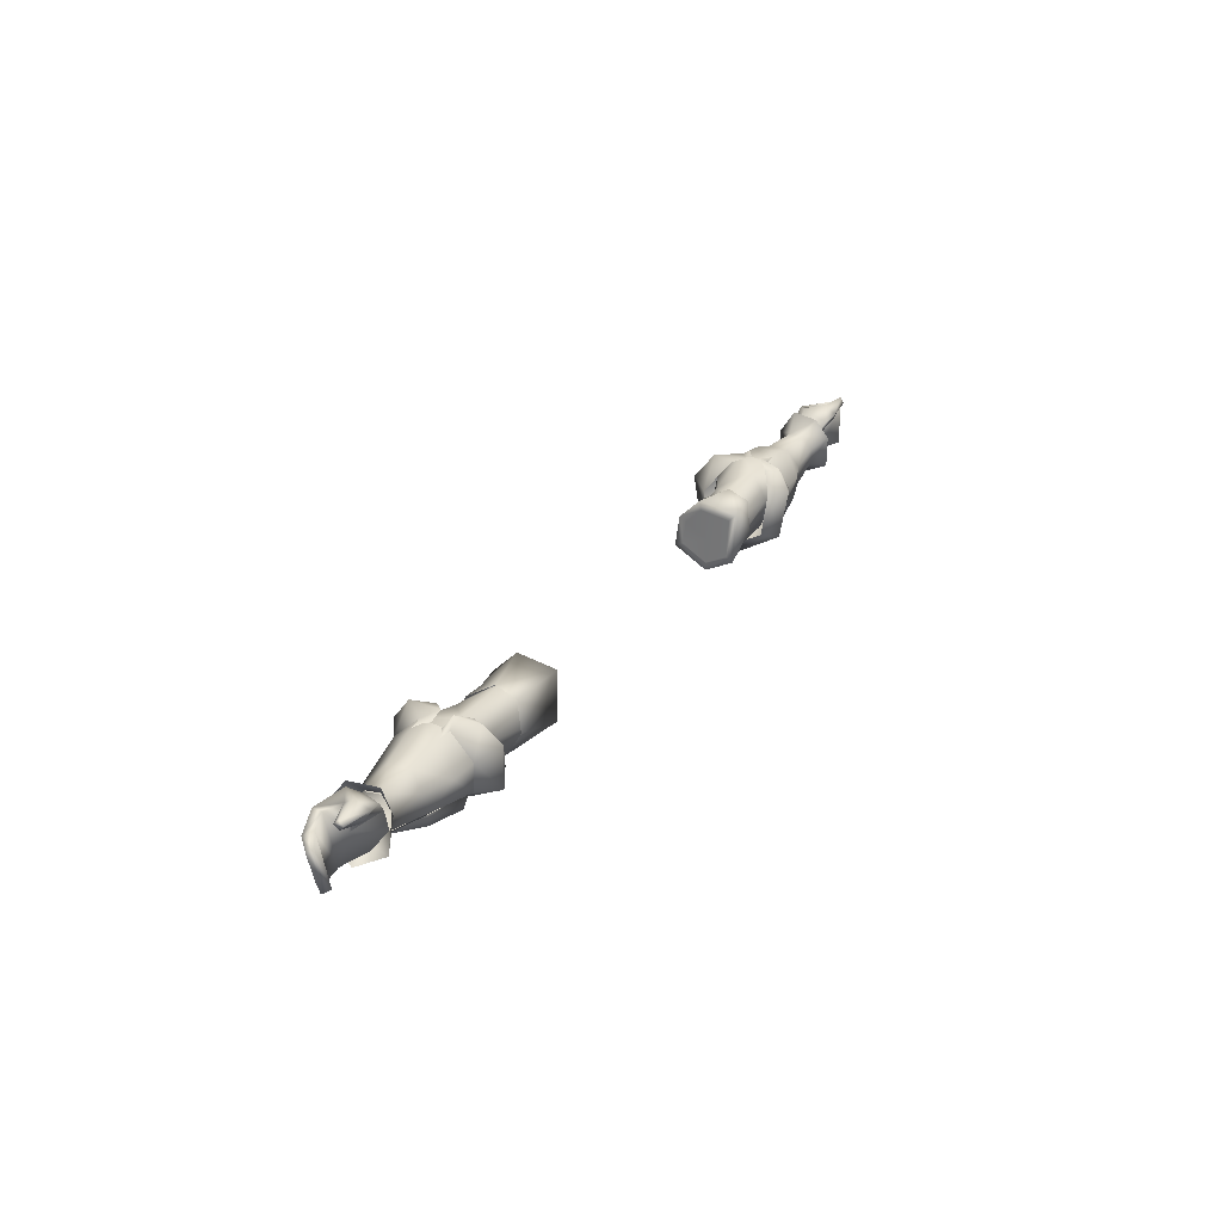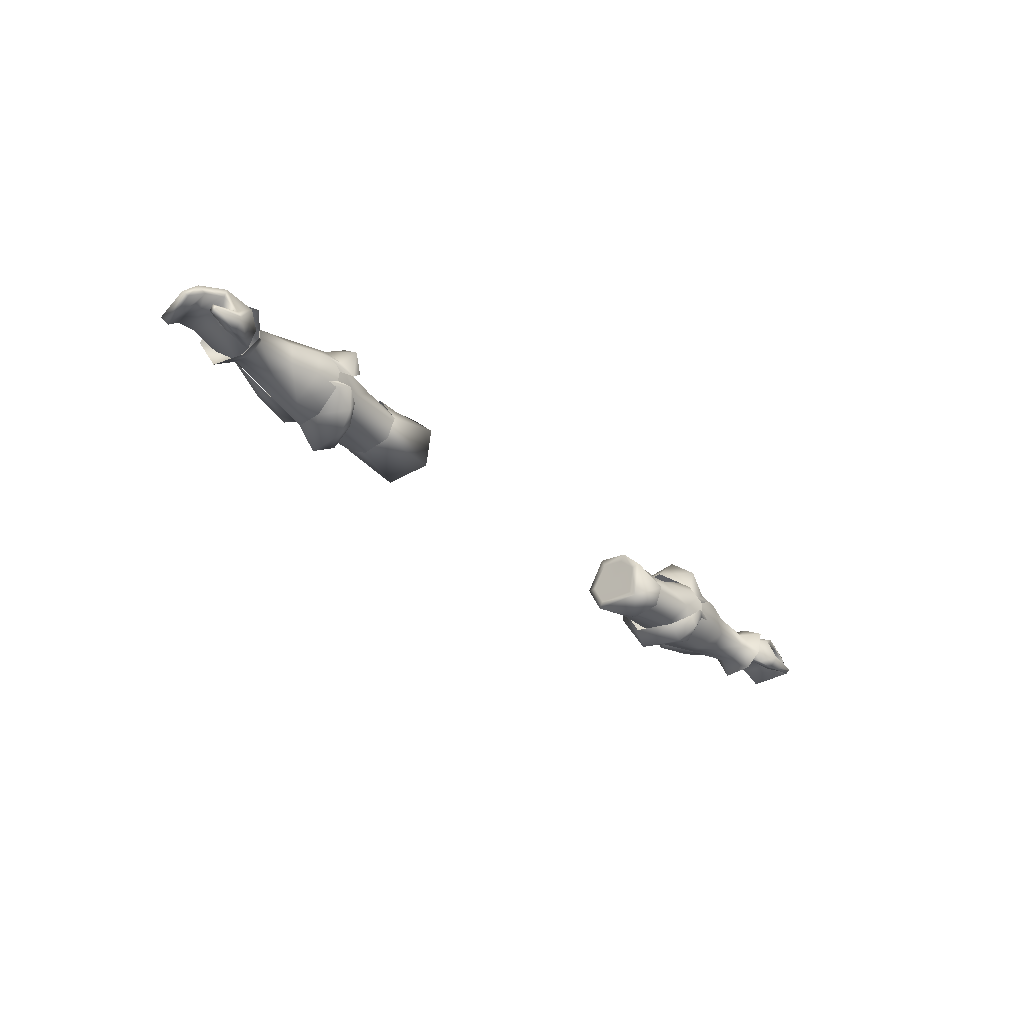
<metadata>
{"format":"obj","ext":"obj","renderer":"f3d","projection":"perspective","resolution":1024,"background":"white","views":[{"elev":28.0,"azim":-61.3,"up":"+Z"},{"elev":-33.1,"azim":-48.8,"up":"+Y"}]}
</metadata>
<code>
g mesh00
v -70.29 37.03 2.329
v -73.34 32.46 3.888
v -70.1 34.11 0.4175
v -62.18 38.78 2.1
v -68.99 35.24 2.179
v -61.83 35.05 2.08
v -77.5 38.89 -5.654
v -71.34 38.42 -3.089
v -70.92 36.9 -4.992
v -75.3 40.42 0.662
v -74.06 37.24 5.486
v -71.02 38.61 0.5763
v -70.29 37.03 2.329
v -69.63 33.42 -2.805
v -72.93 31.77 -4.557
v -70.36 36.94 -5.598
v -74.1 37.09 -7.437
v -70.52 40.11 -1.213
v -70.52 40.11 -1.213
v -69.32 37.8 2.03
v -61.55 42.79 -1.596
v -73.34 32.46 3.888
v -70.29 37.03 2.329
v -74.06 37.24 5.486
v -59.7 36.82 -7.708
v -60.75 32.93 -4.893
v -69.63 33.42 -2.805
v -62.65 32.99 -0.9686
v -69.31 33.4 -0.2135
v -68.99 35.24 2.179
v -62.18 38.78 2.1
v -69.32 37.8 2.03
v -61.55 42.79 -1.596
v -61.71 40.89 -5.201
v -70.52 40.11 -1.213
v -59.7 36.82 -7.708
v -70.36 36.94 -5.598
v -69.63 33.42 -2.805
v -61.83 35.05 2.08
v -68.99 35.24 2.179
v -62.65 32.99 -0.9686
v -69.31 33.4 -0.2135
v -71.28 33.57 4.876
v -71.9 31.32 1.543
v -69.31 33.4 -0.2135
v -72.93 31.77 -4.557
v -69.63 33.42 -2.805
v -73.34 32.46 3.888
v -77.25 32.54 3.132
v -70.1 34.11 0.4175
v -75.7 35.84 -0.2808
v -70.17 33.37 -2.504
v -72.69 34.83 -4.809
v -70.92 36.9 -4.992
v -77.19 36.86 -5.365
v -77.5 38.89 -5.654
v -71.34 38.42 -3.089
v -77.5 38.89 -5.654
v -75.41 40.01 -2.822
v -78.96 40.83 -0.4636
v -78.28 39.7 3.853
v -69.31 33.4 -0.2135
v -68.99 35.24 2.179
v -71.28 33.57 4.876
v -69.32 37.8 2.03
v -72.4 38.43 5.125
v -74.75 42.26 -0.3886
f 1 2 3
f 4 5 6
f 7 8 9
f 10 11 12
f 12 11 13
f 14 15 16
f 16 15 17
f 16 17 18
f 19 20 21
f 22 23 24
f 25 26 27
f 27 26 28
f 27 28 29
f 30 31 32
f 33 34 35
f 35 34 36
f 35 36 37
f 37 36 38
f 39 40 41
f 41 40 42
f 43 44 45
f 45 44 46
f 45 46 47
f 48 49 50
f 50 49 51
f 50 51 52
f 52 51 53
f 52 53 54
f 54 53 55
f 54 55 56
f 57 58 59
f 59 58 60
f 59 60 10
f 10 60 61
f 10 61 11
f 62 63 64
f 64 63 65
f 64 65 66
f 66 65 18
f 66 18 67
f 67 18 17
v -61.16 33.3 -5.234
v -53.78 32.25 -8.296
v -52.94 31.74 -5.926
v -49.43 43.68 4.259
v -48.12 39.72 4.075
v -45.15 43.65 -1.248
v -52.95 30.7 -0.5719
v -48.44 28.57 0.4721
v -49.75 31.22 3.931
v -52.55 44.38 -0.4289
v -52.53 39.69 4.026
v -52.53 37.87 3.837
v -50.08 37.83 4.632
v -55.16 39.46 3.793
v -52.75 34.64 3.394
v -52.53 39.69 4.026
v -57.25 34.85 3.587
v -61.24 40.98 -7.182
v -61.32 40.74 -5.379
v -53.97 42.81 -8.403
v -52.66 43.74 -6.315
v -61.15 33.18 -7.05
v -52.57 38.98 -8.81
v -54.25 37.22 -10.05
v -61.22 38.32 -6.902
v -61.51 37.29 -8.315
v -52.95 30.7 -0.5719
v -52.75 34.64 3.394
v -57.73 31.04 -0.781
v -57.73 31.04 -0.781
v -51.96 31.67 -6.361
v -57.31 39.23 3.612
v -62.18 38.78 2.1
v -61.83 35.05 2.08
v -52.7 35.93 3.581
v -54.98 34.8 3.437
v -50.69 35.24 4.726
v -52.75 34.64 3.394
v -46.06 36.95 -12.11
v -51.79 43.05 -7.275
v -47.09 45.08 -8.498
v -48.32 47.17 -0.1862
v -57.25 34.85 3.587
v -61.83 35.05 2.08
v -62.65 32.99 -0.9686
v -69.32 37.8 2.03
v -62.18 38.78 2.1
v -61.55 42.79 -1.596
v -57.31 39.23 3.612
v -52.55 44.38 -0.4289
v -52.53 39.69 4.026
v -59.7 36.82 -7.708
v -61.71 40.89 -5.201
v -51.79 43.05 -7.275
v -61.55 42.79 -1.596
v -52.55 44.38 -0.4289
v -52.52 40.78 -8.358
v -61.21 39.47 -6.478
v -69.43 38.19 -4.093
v -68.86 34.9 -4.455
v -61.19 34.69 -6.424
v -52.68 34.36 -7.726
v -52.57 35.52 -8.81
v -61.22 35.85 -6.902
v -69.82 36.89 -5.789
v -47.15 29.52 -7.89
v -51.96 31.67 -6.361
v -51.79 37.23 -8.9
v -51.79 37.23 -8.9
v -60.75 32.93 -4.893
v -62.65 32.99 -0.9686
v -43.38 42.16 -5.973
v -42.91 36.96 -9.238
v -43.51 31.47 -6.486
v -46.15 31.58 0.1378
v -48.57 33.36 3.672
f 68 69 70
f 71 72 73
f 74 75 76
f 71 77 78
f 79 80 81
f 82 83 84
f 85 86 87
f 87 86 88
f 69 68 89
f 90 91 92
f 92 91 93
f 94 95 96
f 94 97 98
f 83 99 84
f 84 99 100
f 84 100 101
f 102 103 104
f 104 103 105
f 104 105 76
f 76 105 74
f 106 107 108
f 108 107 77
f 108 77 109
f 72 71 80
f 80 71 78
f 80 78 81
f 95 110 96
f 96 110 111
f 96 111 112
f 113 114 115
f 115 114 116
f 115 116 117
f 117 116 118
f 119 120 121
f 121 120 122
f 121 122 123
f 88 124 87
f 87 124 125
f 87 125 85
f 85 125 126
f 85 126 86
f 68 127 89
f 89 127 128
f 89 128 69
f 69 128 129
f 69 129 70
f 90 130 91
f 91 130 131
f 91 131 93
f 93 131 132
f 93 132 92
f 75 74 133
f 133 74 134
f 133 134 106
f 106 134 135
f 106 135 107
f 121 136 119
f 119 136 98
f 119 98 137
f 137 98 97
f 137 97 138
f 77 71 109
f 109 71 73
f 109 73 108
f 108 73 139
f 108 139 106
f 106 139 140
f 106 140 133
f 133 140 141
f 133 141 75
f 75 141 142
f 75 142 76
f 76 142 143
f 76 143 104
v 74.06 37.24 5.486
v 71.02 38.61 0.5763
v 70.29 37.03 2.329
v 71.02 38.61 0.5763
v 74.06 37.24 5.486
v 75.3 40.42 0.662
v 71.34 38.42 -3.089
v 75.41 40.01 -2.822
v 70.92 36.9 -4.992
v 74.06 37.24 5.486
v 70.29 37.03 2.329
v 73.34 32.46 3.888
v 70.1 34.11 0.4175
v 77.5 38.89 -5.654
v 77.19 36.86 -5.365
v 70.92 36.9 -4.992
v 72.69 34.83 -4.809
v 70.17 33.37 -2.504
v 75.7 35.84 -0.2808
v 70.1 34.11 0.4175
v 77.25 32.54 3.132
v 73.34 32.46 3.888
v 74.06 37.24 5.486
v 78.28 39.7 3.853
v 75.3 40.42 0.662
v 78.96 40.83 -0.4636
v 75.41 40.01 -2.822
v 77.5 38.89 -5.654
v 70.92 36.9 -4.992
v 71.9 31.32 1.543
v 69.31 33.4 -0.2135
v 69.63 33.42 -2.805
v 72.93 31.77 -4.557
v 71.9 31.32 1.543
v 69.32 37.8 2.03
v 74.75 42.26 -0.3886
v 70.52 40.11 -1.213
v 74.1 37.09 -7.437
v 70.36 36.94 -5.598
v 72.93 31.77 -4.557
v 69.63 33.42 -2.805
v 69.31 33.4 -0.2135
v 71.9 31.32 1.543
v 68.99 35.24 2.179
v 71.28 33.57 4.876
v 69.32 37.8 2.03
v 72.4 38.43 5.125
v 74.75 42.26 -0.3886
f 144 145 146
f 147 148 149
f 150 151 152
f 153 154 155
f 155 154 156
f 157 158 159
f 159 158 160
f 159 160 161
f 161 160 162
f 161 162 163
f 163 162 164
f 163 164 165
f 166 167 168
f 168 167 169
f 168 169 170
f 170 169 171
f 170 171 172
f 173 174 175
f 176 177 175
f 178 179 180
f 180 179 181
f 180 181 182
f 182 181 183
f 182 183 184
f 185 186 187
f 187 186 188
f 187 188 189
f 189 188 190
f 189 190 191
v 61.32 40.74 -5.379
v 53.97 42.81 -8.403
v 52.66 43.74 -6.315
v 54.25 37.22 -10.05
v 61.22 38.32 -6.902
v 61.51 37.29 -8.315
v 49.75 31.22 3.931
v 48.57 33.36 3.672
v 46.15 31.58 0.1378
v 59.7 36.82 -7.708
v 70.36 36.94 -5.598
v 69.63 33.42 -2.805
v 47.15 29.52 -7.89
v 51.96 31.67 -6.361
v 52.95 30.7 -0.5719
v 55.16 39.46 3.793
v 50.08 37.83 4.632
v 52.53 37.87 3.837
v 57.31 39.23 3.612
v 52.53 39.69 4.026
v 52.75 34.64 3.394
v 61.24 40.98 -7.182
v 61.15 33.18 -7.05
v 61.16 33.3 -5.234
v 53.78 32.25 -8.296
v 52.94 31.74 -5.926
v 52.57 38.98 -8.81
v 57.73 31.04 -0.781
v 52.75 34.64 3.394
v 52.95 30.7 -0.5719
v 51.96 31.67 -6.361
v 57.73 31.04 -0.781
v 69.31 33.4 -0.2135
v 62.65 32.99 -0.9686
v 60.75 32.93 -4.893
v 48.44 28.57 0.4721
v 52.55 44.38 -0.4289
v 49.43 43.68 4.259
v 52.53 39.69 4.026
v 50.69 35.24 4.726
v 54.98 34.8 3.437
v 52.7 35.93 3.581
v 48.12 39.72 4.075
v 52.75 34.64 3.394
v 51.79 43.05 -7.275
v 61.71 40.89 -5.201
v 69.43 38.19 -4.093
v 61.21 39.47 -6.478
v 52.52 40.78 -8.358
v 52.68 34.36 -7.726
v 61.19 34.69 -6.424
v 68.86 34.9 -4.455
v 69.82 36.89 -5.789
v 61.22 35.85 -6.902
v 52.57 35.52 -8.81
v 57.25 34.85 3.587
v 61.83 35.05 2.08
v 62.18 38.78 2.1
v 68.99 35.24 2.179
v 69.32 37.8 2.03
v 51.79 37.23 -8.9
v 69.32 37.8 2.03
v 70.52 40.11 -1.213
v 62.18 38.78 2.1
v 61.55 42.79 -1.596
v 57.31 39.23 3.612
v 52.55 44.38 -0.4289
v 52.53 39.69 4.026
v 70.52 40.11 -1.213
v 61.55 42.79 -1.596
v 52.55 44.38 -0.4289
v 69.31 33.4 -0.2135
v 68.99 35.24 2.179
v 62.65 32.99 -0.9686
v 61.83 35.05 2.08
v 57.25 34.85 3.587
v 45.15 43.65 -1.248
v 48.32 47.17 -0.1862
v 43.38 42.16 -5.973
v 47.09 45.08 -8.498
v 42.91 36.96 -9.238
v 46.06 36.95 -12.11
v 43.51 31.47 -6.486
v 51.79 37.23 -8.9
v 51.79 43.05 -7.275
f 192 193 194
f 195 196 197
f 198 199 200
f 201 202 203
f 204 205 206
f 207 208 209
f 210 211 212
f 193 192 213
f 214 215 216
f 216 215 217
f 196 195 218
f 219 220 221
f 222 223 221
f 224 225 203
f 203 225 226
f 203 226 201
f 206 227 204
f 228 229 230
f 231 232 233
f 207 230 208
f 208 230 229
f 208 229 234
f 199 198 231
f 231 198 235
f 231 235 232
f 201 236 237
f 192 238 213
f 213 238 239
f 213 239 193
f 193 239 240
f 193 240 194
f 217 241 216
f 216 241 242
f 216 242 214
f 214 242 243
f 214 243 215
f 196 244 197
f 197 244 245
f 197 245 195
f 195 245 246
f 195 246 218
f 212 247 210
f 210 247 248
f 210 248 249
f 249 248 250
f 249 250 251
f 225 223 226
f 226 223 222
f 226 222 201
f 201 222 252
f 201 252 236
f 253 254 255
f 255 254 256
f 255 256 257
f 257 256 258
f 257 258 259
f 202 201 260
f 260 201 237
f 260 237 261
f 261 237 236
f 261 236 262
f 263 264 265
f 265 264 266
f 265 266 219
f 219 266 267
f 219 267 220
f 268 269 270
f 270 269 271
f 270 271 272
f 272 271 273
f 272 273 274
f 274 273 204
f 274 204 200
f 200 204 227
f 200 227 198
f 198 227 206
f 198 206 235
f 205 204 275
f 275 204 273
f 275 273 276
f 276 273 271
f 276 271 228
f 228 271 269
f 228 269 229
f 229 269 268
f 229 268 234
v -81.79 37.36 -5.057
v -78.96 40.83 -0.4636
v -77.5 38.89 -5.654
v -80.74 35.95 -4.794
v -83.24 33.61 -4.029
v -84.62 34.36 -4.26
v -77.5 38.89 -5.654
v -77.19 36.86 -5.365
v -81.79 37.36 -5.057
v -75.7 35.84 -0.2808
v -72.69 34.83 -4.809
v -73.34 32.46 3.888
v -76.08 31.84 4.516
v -77.25 32.54 3.132
v -78.28 39.7 3.853
v -83.49 37.71 3.117
v -81.4 32.37 4.944
v -81.45 33.01 5.911
v -81.48 33.01 4.265
v -81.53 33.98 4.983
v -76.36 35.9 4.657
v -73.34 32.46 3.888
v -76.52 33.89 6.081
v -76.08 31.84 4.516
v -81.45 33.01 5.911
v -81.4 32.37 4.944
v -84.62 34.36 -4.26
v -85.99 35.2 2.557
v -82.46 36.27 3.839
v -85.07 34.51 3.131
v -85.99 35.2 2.557
v -84.62 34.36 -4.26
v -85.07 34.51 3.131
v -81.53 33.98 4.983
v -76.36 35.9 4.657
v -74.06 37.24 5.486
v -82.46 36.27 3.839
v -78.93 37.58 4.23
v -76.36 35.9 4.657
v -74.06 37.24 5.486
v -78.93 37.58 4.23
v -81.4 32.37 4.944
f 277 278 279
f 280 281 282
f 283 284 285
f 285 284 280
f 285 280 282
f 286 284 287
f 288 289 290
f 291 278 292
f 293 294 295
f 295 294 296
f 295 296 297
f 298 299 300
f 300 299 301
f 300 301 302
f 277 303 304
f 305 306 281
f 281 306 307
f 281 307 308
f 278 277 292
f 292 277 304
f 292 304 309
f 310 301 311
f 311 301 299
f 311 299 312
f 312 299 298
f 309 313 292
f 292 313 314
f 292 314 291
f 291 314 315
f 291 315 316
f 281 280 305
f 305 280 284
f 305 284 317
f 317 284 286
f 317 286 297
f 297 286 290
f 297 290 295
f 295 290 289
f 295 289 318
v 82.46 36.27 3.839
v 80.74 35.95 -4.794
v 85.07 34.51 3.131
v 76.52 33.89 6.081
v 74.06 37.24 5.486
v 73.34 32.46 3.888
v 83.24 33.61 -4.029
v 81.79 37.36 -5.057
v 78.93 37.58 4.23
v 74.06 37.24 5.486
v 76.36 35.9 4.657
v 78.28 39.7 3.853
v 78.93 37.58 4.23
v 76.08 31.84 4.516
v 81.4 32.37 4.944
v 81.45 33.01 5.911
v 84.62 34.36 -4.26
v 72.69 34.83 -4.809
v 77.19 36.86 -5.365
v 75.7 35.84 -0.2808
v 77.25 32.54 3.132
v 76.08 31.84 4.516
v 73.34 32.46 3.888
v 81.45 33.01 5.911
v 81.4 32.37 4.944
v 81.53 33.98 4.983
v 81.48 33.01 4.265
v 76.36 35.9 4.657
v 76.36 35.9 4.657
v 82.46 36.27 3.839
v 83.49 37.71 3.117
v 78.96 40.83 -0.4636
v 85.99 35.2 2.557
v 84.62 34.36 -4.26
v 81.79 37.36 -5.057
v 84.62 34.36 -4.26
v 85.99 35.2 2.557
v 81.53 33.98 4.983
v 81.4 32.37 4.944
v 77.5 38.89 -5.654
v 77.5 38.89 -5.654
v 85.07 34.51 3.131
f 319 320 321
f 322 323 324
f 325 320 326
f 320 319 327
f 328 329 330
f 330 329 331
f 332 333 334
f 326 335 325
f 336 337 338
f 339 340 341
f 342 343 344
f 344 343 345
f 344 345 346
f 323 322 347
f 331 348 330
f 330 348 349
f 330 349 350
f 351 352 353
f 320 325 321
f 321 325 354
f 321 354 355
f 356 347 334
f 334 347 322
f 334 322 332
f 332 322 324
f 357 340 345
f 345 340 339
f 345 339 346
f 346 339 338
f 346 338 327
f 327 338 337
f 327 337 320
f 320 337 358
f 320 358 326
f 359 350 353
f 353 350 349
f 353 349 351
f 351 349 348
f 351 348 360
v -30.14 31.87 -5.06
v -30.38 35.83 -7.118
v -30.38 35.7 -2.738
v -30.75 40.5 -4.658
v -30.75 39.9 -0.4171
v -30.38 36.98 2.596
v -30.14 31.5 1.887
f 361 362 363
f 363 362 364
f 363 364 365
f 365 366 363
f 363 366 367
f 363 367 361
v 30.75 39.9 -0.4171
v 30.75 40.5 -4.658
v 30.38 35.7 -2.738
v 30.38 35.83 -7.118
v 30.14 31.87 -5.06
v 30.14 31.5 1.887
v 30.38 36.98 2.596
f 368 369 370
f 370 369 371
f 370 371 372
f 372 373 370
f 370 373 374
f 370 374 368
v -30.75 41.97 -5.298
v -35.24 41.27 -4.539
v -35.16 40.55 0.2494
v -30.75 39.9 -0.4171
v -30.75 41.18 0.3565
v -30.38 36.98 2.596
v -39.3 40.76 0.3277
v -38.77 35.74 3.498
v -30.38 35.87 -8.577
v -30.75 40.5 -4.658
v -30.14 31.5 1.887
v -30.14 30.33 3.138
v -30.14 31.87 -5.06
v -30.14 30.59 -5.834
v -30.38 37.13 4.374
v -30.14 30.33 3.138
v -30.14 31.5 1.887
v -38.82 32.09 2.016
v -30.38 35.83 -7.118
v -39.71 41.75 -4.094
v -39.5 37.59 -7.058
v -39.42 33.69 -7.413
v -30.14 30.59 -5.834
v -38.85 31.51 -3.544
v -38.82 32.09 2.016
f 375 376 377
f 378 379 380
f 377 381 382
f 376 375 383
f 379 378 384
f 385 386 387
f 387 386 388
f 387 388 383
f 379 389 380
f 380 389 390
f 380 390 391
f 392 390 382
f 382 390 389
f 382 389 377
f 377 389 379
f 377 379 375
f 375 379 384
f 375 384 383
f 383 384 393
f 383 393 387
f 381 377 394
f 394 377 376
f 394 376 395
f 395 376 383
f 395 383 396
f 396 383 397
f 396 397 398
f 398 397 386
f 398 386 399
v 30.75 40.5 -4.658
v 30.75 39.9 -0.4171
v 30.75 41.18 0.3565
v 30.38 36.98 2.596
v 30.38 35.87 -8.577
v 30.14 30.59 -5.834
v 30.14 31.87 -5.06
v 30.14 30.33 3.138
v 30.14 31.5 1.887
v 30.14 31.5 1.887
v 30.14 30.33 3.138
v 30.38 37.13 4.374
v 38.77 35.74 3.498
v 39.3 40.76 0.3277
v 35.16 40.55 0.2494
v 35.24 41.27 -4.539
v 30.75 41.97 -5.298
v 38.82 32.09 2.016
v 38.85 31.51 -3.544
v 30.14 30.59 -5.834
v 39.42 33.69 -7.413
v 39.5 37.59 -7.058
v 39.71 41.75 -4.094
v 30.38 35.83 -7.118
v 38.82 32.09 2.016
f 400 401 402
f 402 401 403
f 404 405 406
f 406 405 407
f 406 407 408
f 409 410 403
f 403 410 411
f 403 411 402
f 412 413 414
f 414 413 415
f 414 415 416
f 416 415 404
f 417 407 418
f 418 407 419
f 418 419 420
f 420 419 404
f 420 404 421
f 421 404 415
f 421 415 422
f 422 415 413
f 406 423 404
f 404 423 400
f 404 400 416
f 416 400 402
f 416 402 414
f 414 402 411
f 414 411 412
f 412 411 410
f 412 410 424
v -42.93 39.95 1.153
v -52.4 39.69 3.866
v -48.32 35.7 3.07
v -49.14 37.6 -6.763
v -47.63 37.58 -6.776
v -49.08 33.69 -6.49
v -47.56 33.59 -7.078
v -46.64 32.13 -1.084
v -36.83 35.5 3.07
v -46.64 32.13 -1.084
v -36.88 32.4 0.01034
v -43.74 41.3 -3.522
v -37.56 37.51 -6.558
v -37.48 33.34 -6.936
v -36.91 31.8 -3.414
v -36.88 32.4 0.01034
v -52.82 30.7 -0.5719
v -46.64 32.13 -1.084
v -48.32 35.7 3.07
v -36.83 35.5 3.07
v -42.93 39.95 1.153
v -37.41 40.07 0.06724
v -43.74 41.3 -3.522
v -37.83 41.1 -4.03
v -37.56 37.51 -6.558
v -52.4 39.69 3.866
v -42.93 39.95 1.153
v -52.42 44.38 -0.4289
v -43.74 41.3 -3.522
v -51.66 43.05 -7.275
v -49.14 37.6 -6.763
v -51.66 37.23 -8.9
v -49.08 33.69 -6.49
v -51.83 31.67 -6.361
v -46.64 32.13 -1.084
v -52.82 30.7 -0.5719
f 425 426 427
f 428 429 430
f 430 429 431
f 430 431 432
f 433 434 435
f 428 436 429
f 429 436 437
f 429 437 431
f 431 437 438
f 431 438 432
f 432 438 439
f 432 439 440
f 441 442 443
f 443 442 444
f 443 444 445
f 445 444 446
f 445 446 447
f 447 446 448
f 447 448 449
f 450 451 452
f 452 451 453
f 452 453 454
f 454 453 455
f 454 455 456
f 456 455 457
f 456 457 458
f 458 457 459
f 458 459 460
v -75.41 40.01 -2.822
v -75.3 40.42 0.662
v -71.34 38.42 -3.089
v -71.02 38.61 0.5763
v -69.32 37.8 1.835
v -68.99 35.24 1.984
v -62.18 38.78 1.905
v -61.83 35.05 1.886
f 461 462 463
f 463 462 464
f 465 466 467
f 467 466 468
v -52.82 30.7 -0.5719
v -48.32 35.7 3.07
v -52.62 34.64 3.234
v -52.4 39.69 3.866
v -57.25 34.85 3.393
v -57.31 39.23 3.418
v -61.83 35.05 1.886
v -62.18 38.78 1.905
f 469 470 471
f 471 470 472
f 471 472 473
f 473 472 474
f 473 474 475
f 475 474 476
v 49.08 33.69 -6.49
v 47.56 33.59 -7.078
v 49.14 37.6 -6.763
v 37.48 33.34 -6.936
v 37.56 37.51 -6.558
v 47.63 37.58 -6.776
v 43.74 41.3 -3.522
v 46.64 32.13 -1.084
v 36.88 32.4 0.01034
v 46.64 32.13 -1.084
v 36.83 35.5 3.07
v 36.88 32.4 0.01034
v 36.91 31.8 -3.414
v 37.83 41.1 -4.03
v 37.41 40.07 0.06724
v 42.93 39.95 1.153
v 48.32 35.7 3.07
v 46.64 32.13 -1.084
v 52.82 30.7 -0.5719
v 52.82 30.7 -0.5719
v 46.64 32.13 -1.084
v 51.83 31.67 -6.361
v 49.08 33.69 -6.49
v 51.66 37.23 -8.9
v 49.14 37.6 -6.763
v 51.66 43.05 -7.275
v 43.74 41.3 -3.522
v 52.42 44.38 -0.4289
v 42.93 39.95 1.153
v 52.4 39.69 3.866
v 48.32 35.7 3.07
f 477 478 479
f 480 481 482
f 482 481 483
f 478 477 484
f 485 486 487
f 488 489 484
f 484 489 480
f 484 480 478
f 478 480 482
f 478 482 479
f 479 482 483
f 481 490 483
f 483 490 491
f 483 491 492
f 492 491 487
f 492 487 493
f 493 487 494
f 493 494 495
f 496 497 498
f 498 497 499
f 498 499 500
f 500 499 501
f 500 501 502
f 502 501 503
f 502 503 504
f 504 503 505
f 504 505 506
f 506 505 507
v 71.34 38.42 -3.089
v 71.02 38.61 0.5763
v 75.41 40.01 -2.822
v 75.3 40.42 0.662
f 508 509 510
f 510 509 511
v 52.62 34.64 3.234
v 48.32 35.7 3.07
v 52.82 30.7 -0.5719
v 68.99 35.24 1.984
v 69.32 37.8 1.835
v 61.83 35.05 1.886
v 62.18 38.78 1.905
v 57.25 34.85 3.393
v 57.31 39.23 3.418
v 52.4 39.69 3.866
f 512 513 514
f 515 516 517
f 517 516 518
f 517 518 519
f 519 518 520
f 519 520 512
f 512 520 521
f 512 521 513

</code>
